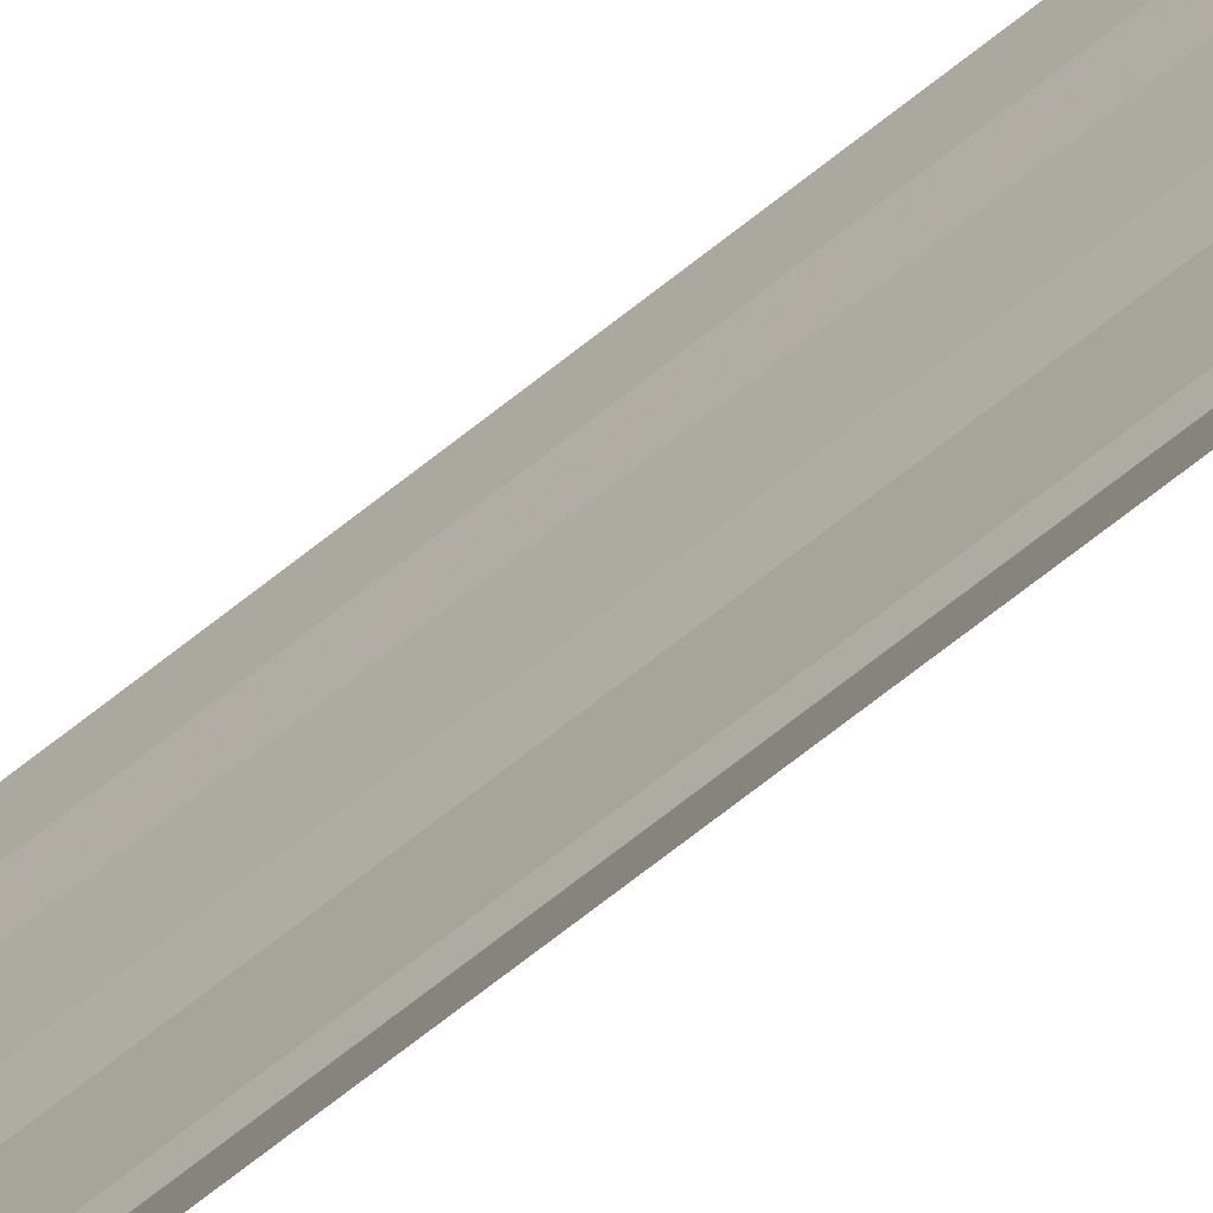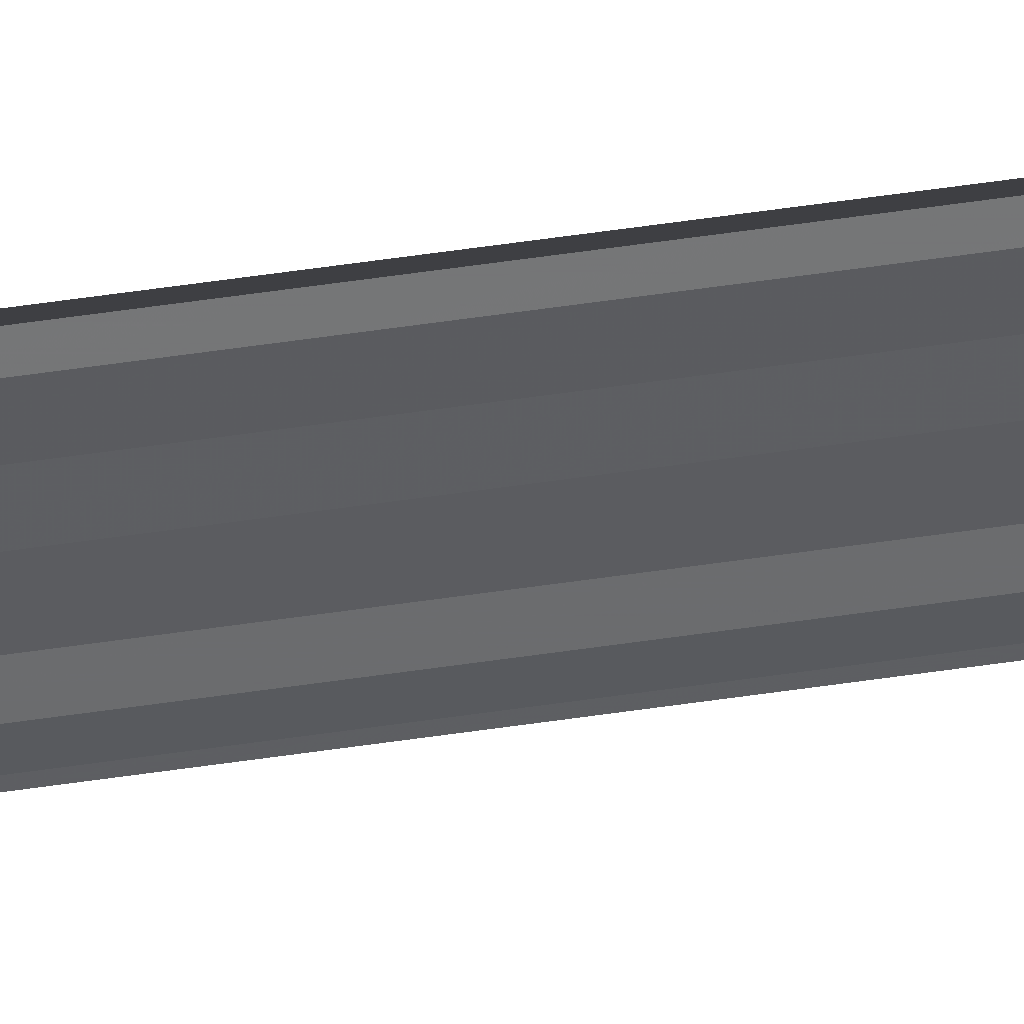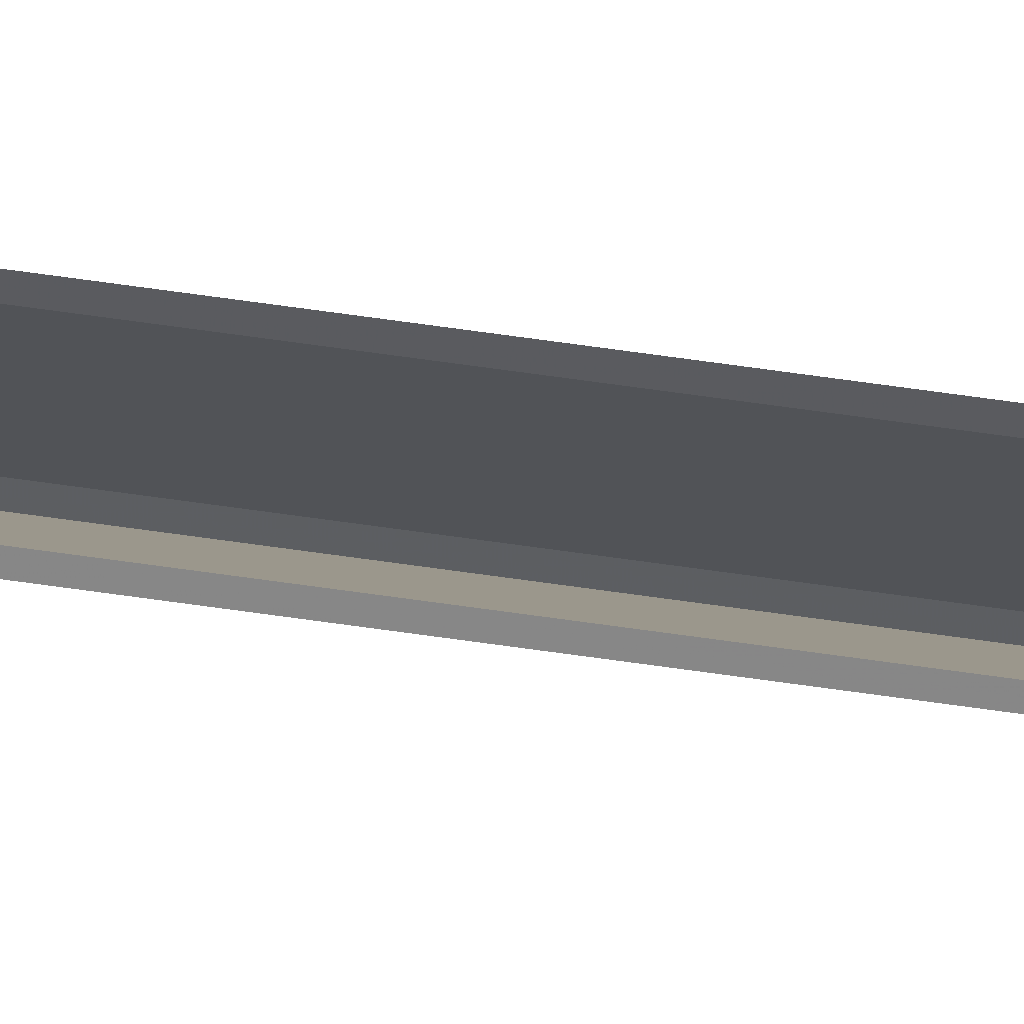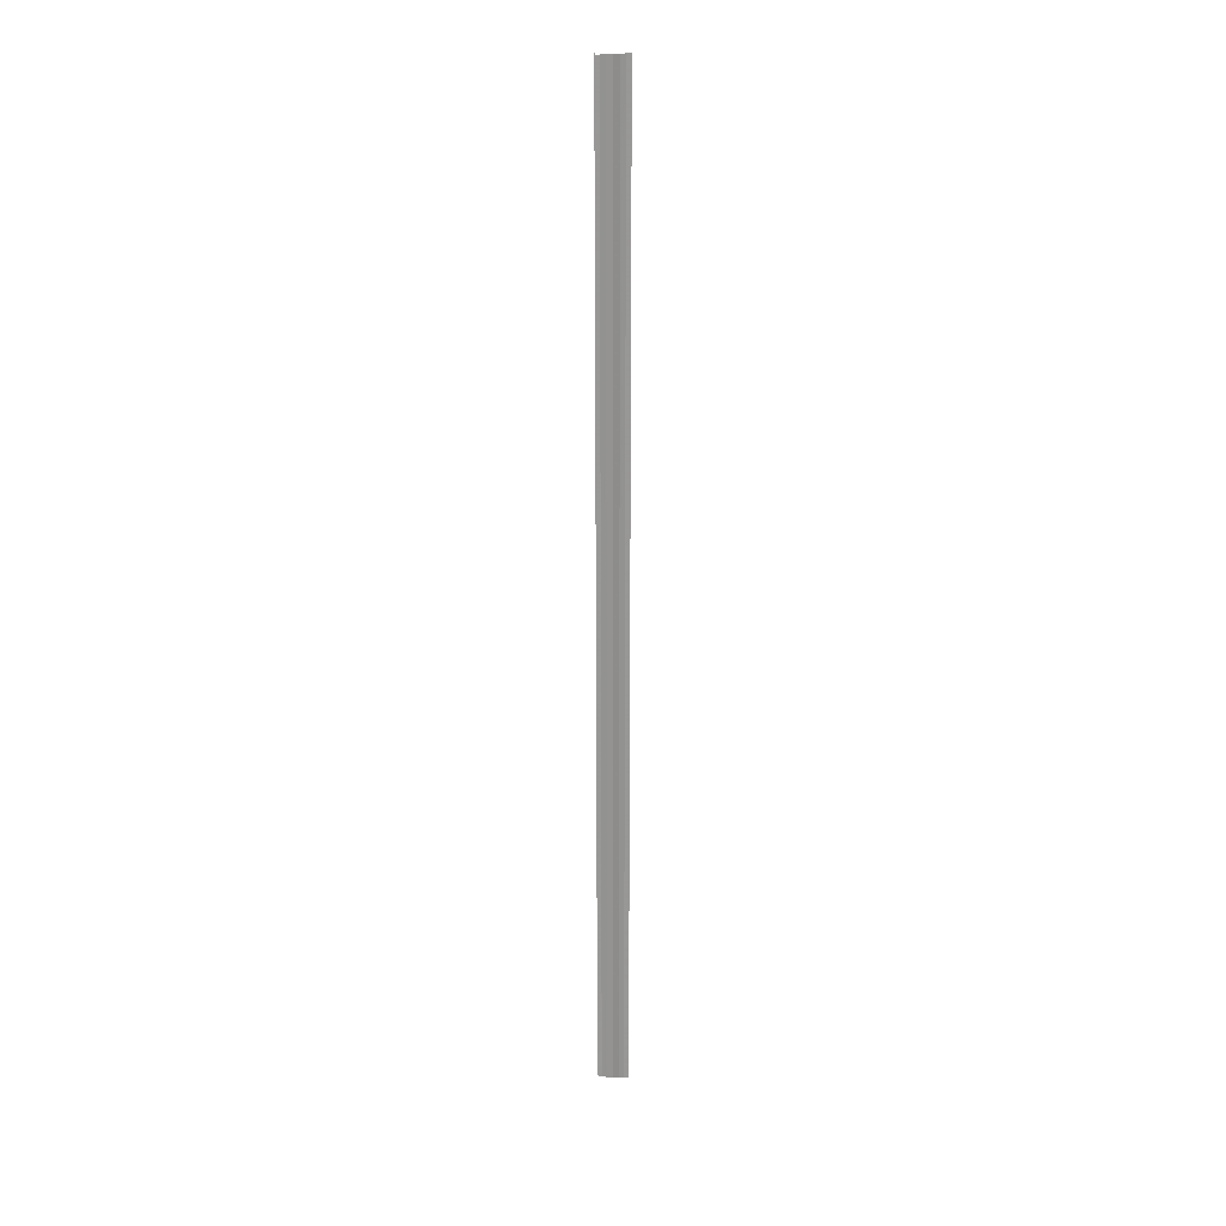
<metadata>
{"format":"obj","ext":"obj","renderer":"f3d","projection":"perspective","resolution":1024,"background":"white","views":[{"elev":-46.0,"azim":136.1,"up":"+Z"},{"elev":46.8,"azim":80.0,"up":"+Z"},{"elev":65.5,"azim":98.3,"up":"+Z"},{"elev":21.6,"azim":-80.7,"up":"+Y"}]}
</metadata>
<code>
o 13930
v 2230 1867 7.953
v 2230 1867 7.954
v 2230 1867 7.953
v 2230 1867 7.954
v 2230 1867 7.954
v 2230 1867 7.954
v 2230 1867 7.954
v 2230 1867 7.955
v 2230 1867 7.955
v 2230 1867 7.955
v 2230 1867 7.955
v 2230 1867 7.955
v 2230 1867 7.956
v 2230 1867 7.956
v 2230 1867 7.956
v 2230 1867 7.957
v 2230 1867 7.957
v 2230 1867 7.957
v 2230 1867 7.957
v 2230 1867 7.957
v 2230 1867 7.957
v 2230 1867 7.957
v 2230 1867 7.954
v 2230 1867 7.954
v 2230 1867 7.954
v 2230 1867 7.953
v 2230 1867 7.953
v 2230 1867 7.953
v 2230 1867 7.954
v 2230 1867 7.954
v 2230 1867 7.955
v 2230 1867 7.955
v 2230 1867 7.955
v 2230 1867 7.955
v 2230 1867 7.955
v 2230 1867 7.956
v 2230 1867 7.956
v 2230 1867 7.957
v 2230 1867 7.957
v 2230 1867 7.957
v 2230 1867 7.957
v 2230 1867 7.957
v 2230 1867 7.957
v 2230 1867 7.957
v 2230 1867 7.957
f 1 2 3
f 3 4 5
f 6 4 5
f 7 2 6
f 7 8 6
f 6 9 10
f 11 9 10
f 12 8 11
f 12 13 11
f 11 14 15
f 16 14 15
f 17 13 16
f 17 18 16
f 19 18 20
f 16 21 22
f 20 21 22
f 23 24 25
f 23 26 25
f 25 27 28
f 25 29 30
f 31 29 30
f 32 24 31
f 32 33 31
f 31 34 35
f 36 34 35
f 37 33 36
f 37 38 36
f 36 39 40
f 41 39 40
f 42 38 41
f 42 43 41
f 41 44 45

</code>
